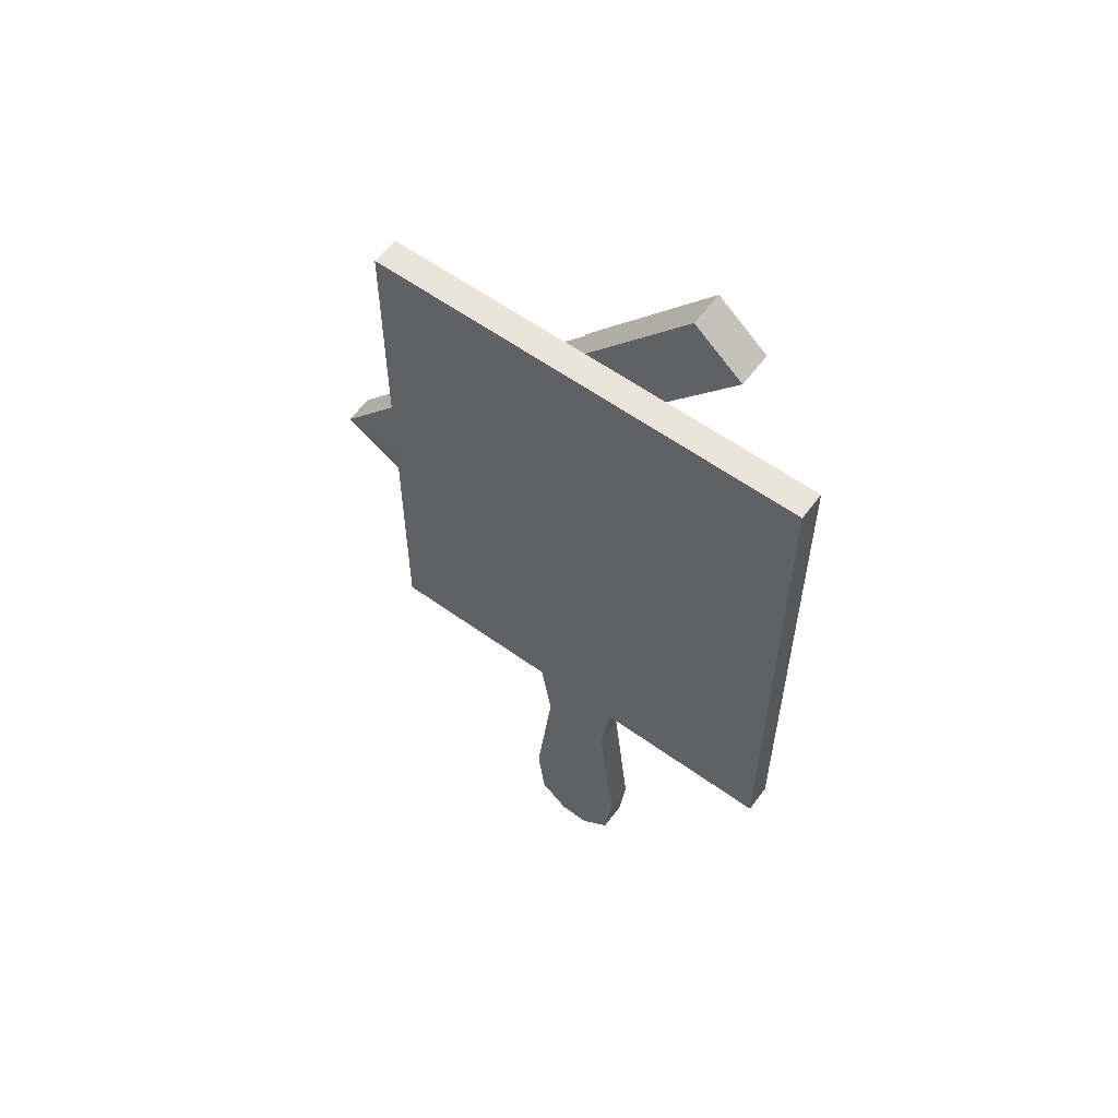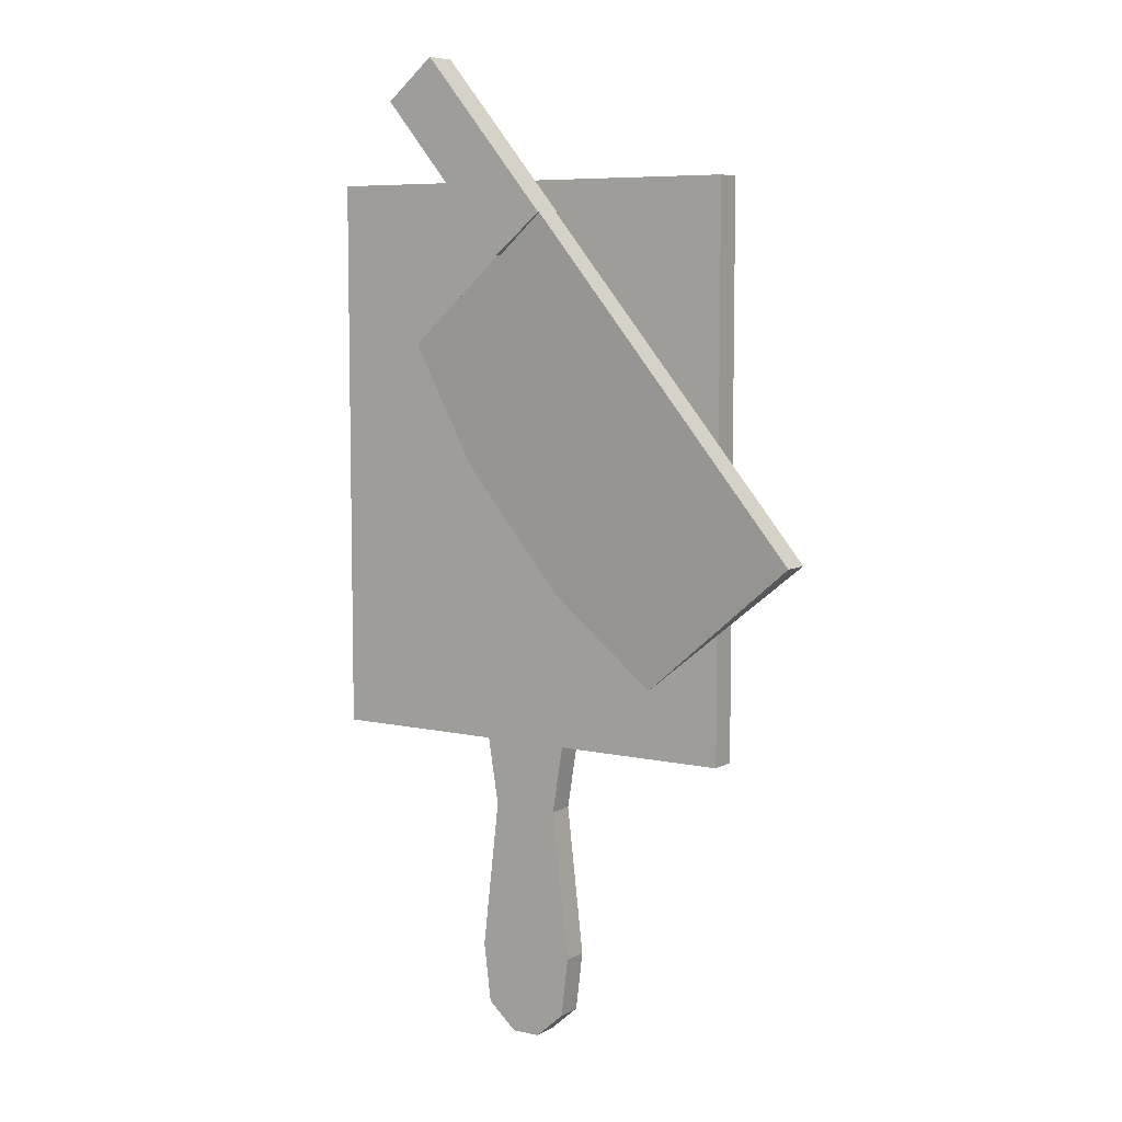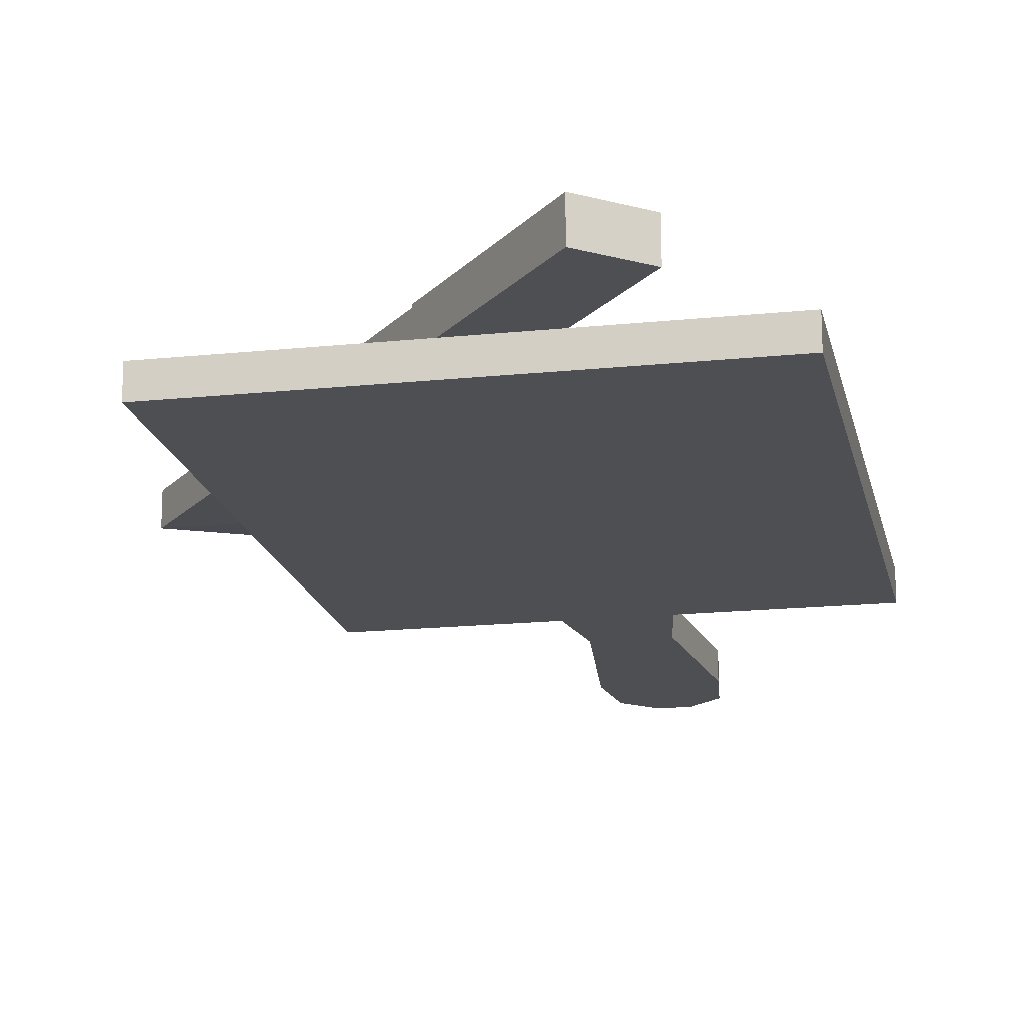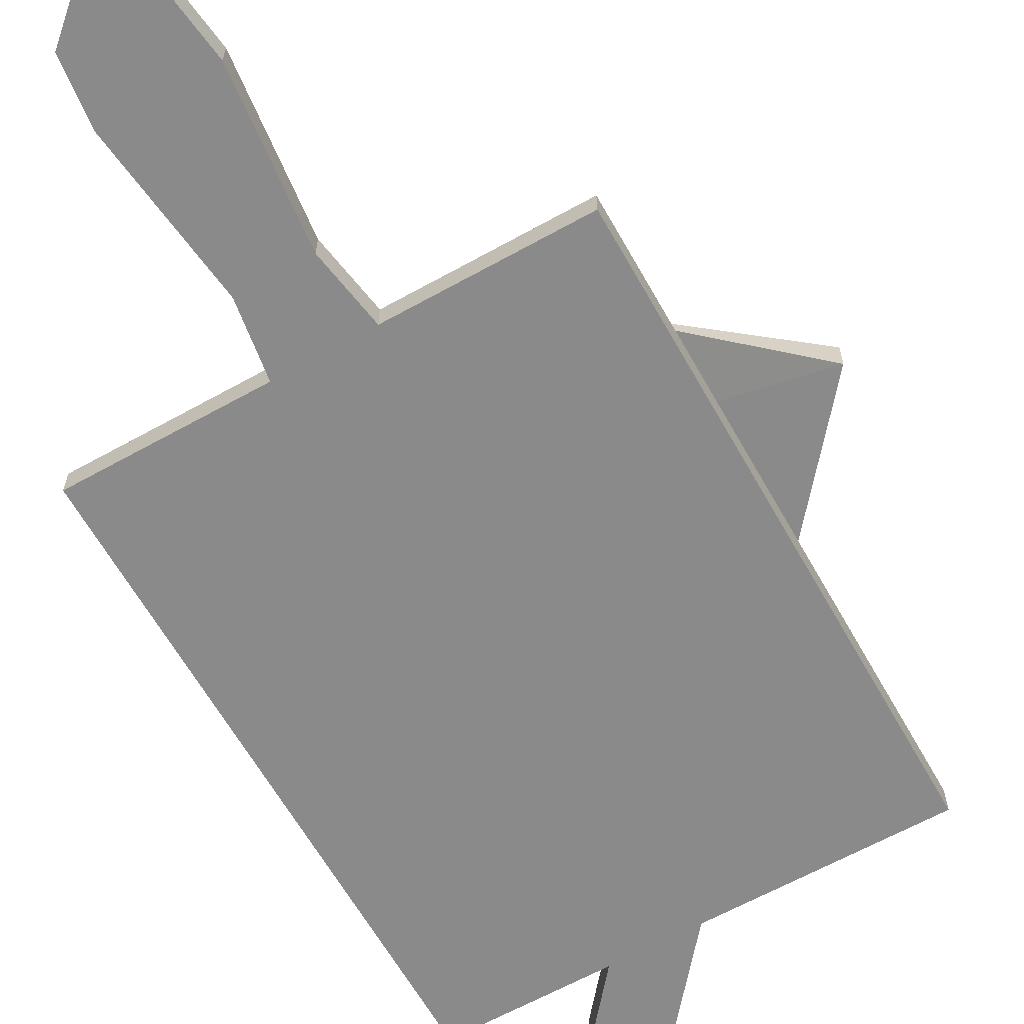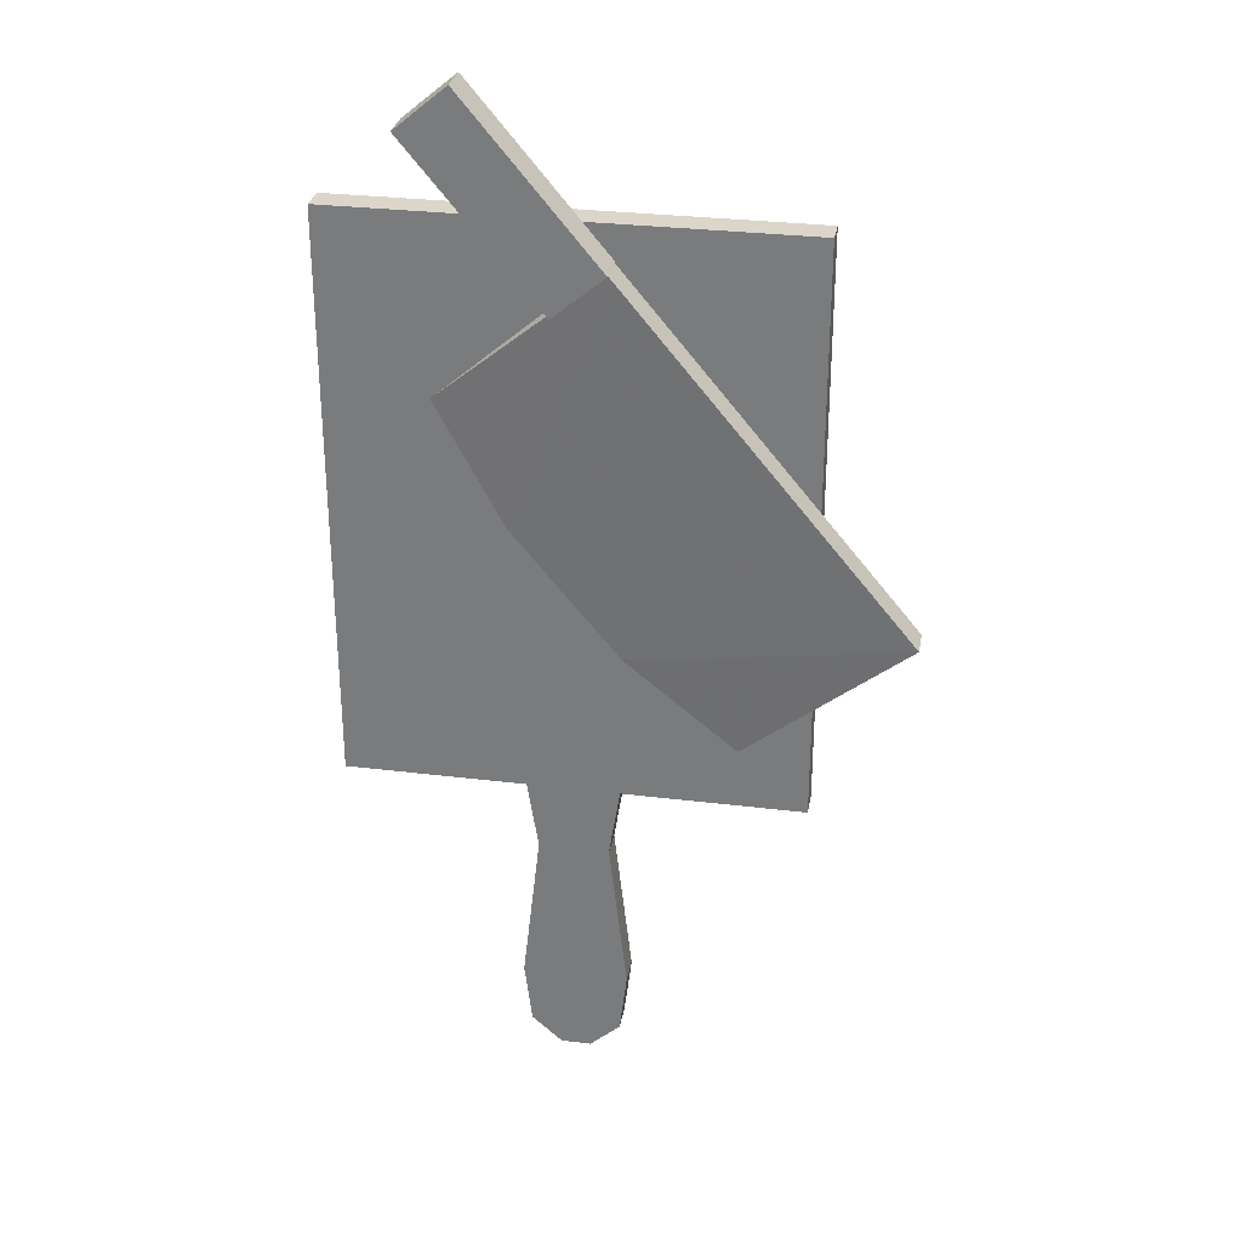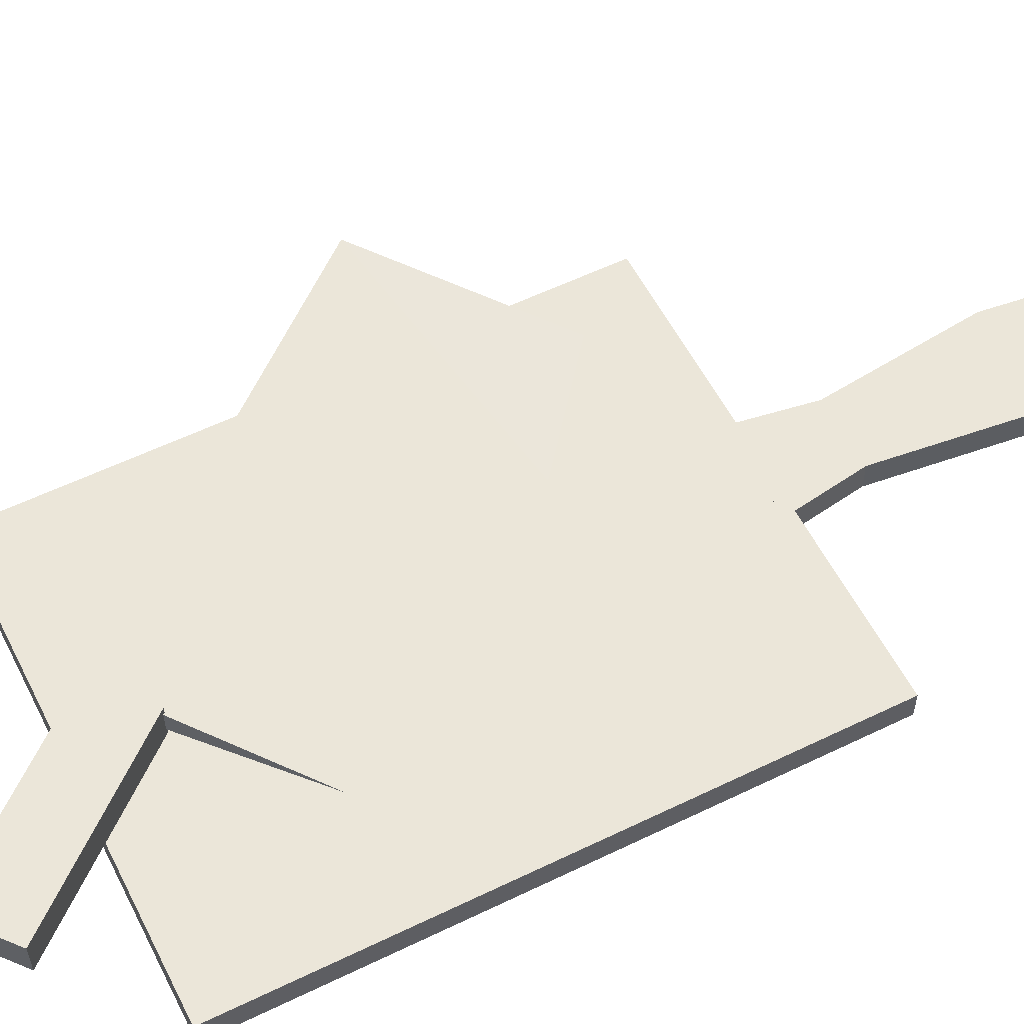
<metadata>
{"format":"obj","ext":"obj","renderer":"f3d","projection":"perspective","resolution":1024,"background":"white","views":[{"elev":59.1,"azim":36.5,"up":"+Z"},{"elev":7.1,"azim":-146.9,"up":"+Z"},{"elev":-17.6,"azim":11.6,"up":"+Y"},{"elev":-63.4,"azim":-150.6,"up":"+Y"},{"elev":30.0,"azim":-169.8,"up":"+Z"},{"elev":56.9,"azim":63.2,"up":"+Y"}]}
</metadata>
<code>
v 6.501 -1.763 -43.93
v 4.295 -1.763 -24.86
v -4.295 -1.763 -24.86
v -4.295 -1.763 -24.86
v -6.501 -1.763 -43.93
v 6.501 -1.763 -43.93
v -6.501 1.763 -43.93
v -4.295 1.763 -24.86
v 4.295 1.763 -24.86
v 4.295 1.763 -24.86
v 6.501 1.763 -43.93
v -6.501 1.763 -43.93
v 5.862 1.763 -15.02
v -5.862 1.763 -15.02
v -5.862 -1.763 -15.02
v 5.862 1.763 -15.02
v -5.862 -1.763 -15.02
v 5.862 -1.763 -15.02
v 4.295 1.763 -24.86
v 6.501 -1.763 -43.93
v 6.501 1.763 -43.93
v 6.501 -1.763 -43.93
v 4.295 1.763 -24.86
v 4.295 -1.763 -24.86
v -1.852 -1.763 -54.85
v -1.852 1.763 -54.85
v 1.852 -1.763 -54.85
v 1.852 -1.763 -54.85
v -1.852 1.763 -54.85
v 1.852 1.763 -54.85
v -4.295 1.763 -24.86
v -6.501 -1.763 -43.93
v -4.295 -1.763 -24.86
v -6.501 -1.763 -43.93
v -4.295 1.763 -24.86
v -6.501 1.763 -43.93
v 6.501 -1.763 -43.93
v -6.501 -1.763 -43.93
v 5.574 -1.763 -51.55
v -6.501 -1.763 -43.93
v -5.574 -1.763 -51.55
v 5.574 -1.763 -51.55
v -5.862 -1.763 -15.02
v 4.295 -1.763 -24.86
v 5.862 -1.763 -15.02
v 4.295 -1.763 -24.86
v -5.862 -1.763 -15.02
v -4.295 -1.763 -24.86
v -6.501 1.763 -43.93
v 6.501 1.763 -43.93
v -5.574 1.763 -51.55
v 6.501 1.763 -43.93
v 5.574 1.763 -51.55
v -5.574 1.763 -51.55
v 5.862 1.763 -15.02
v -4.295 1.763 -24.86
v -5.862 1.763 -15.02
v -4.295 1.763 -24.86
v 5.862 1.763 -15.02
v 4.295 1.763 -24.86
v 6.501 1.763 -43.93
v 5.574 -1.763 -51.55
v 5.574 1.763 -51.55
v 5.574 -1.763 -51.55
v 6.501 1.763 -43.93
v 6.501 -1.763 -43.93
v 5.862 1.763 -15.02
v 4.295 -1.763 -24.86
v 4.295 1.763 -24.86
v 4.295 -1.763 -24.86
v 5.862 1.763 -15.02
v 5.862 -1.763 -15.02
v -5.862 1.763 -15.02
v -4.295 -1.763 -24.86
v -5.862 -1.763 -15.02
v -4.295 -1.763 -24.86
v -5.862 1.763 -15.02
v -4.295 1.763 -24.86
v -5.574 -1.763 -51.55
v -6.501 -1.763 -43.93
v -6.501 1.763 -43.93
v -6.501 1.763 -43.93
v -5.574 1.763 -51.55
v -5.574 -1.763 -51.55
v 1.852 1.763 -54.85
v 5.574 -1.763 -51.55
v 1.852 -1.763 -54.85
v 5.574 -1.763 -51.55
v 1.852 1.763 -54.85
v 5.574 1.763 -51.55
v -5.574 1.763 -51.55
v -1.852 -1.763 -54.85
v -5.574 -1.763 -51.55
v -1.852 -1.763 -54.85
v -5.574 1.763 -51.55
v -1.852 1.763 -54.85
v -1.852 1.763 -54.85
v 5.574 1.763 -51.55
v 1.852 1.763 -54.85
v -5.574 1.763 -51.55
v 5.574 1.763 -51.55
v -1.852 1.763 -54.85
v 1.852 -1.763 -54.85
v -5.574 -1.763 -51.55
v -1.852 -1.763 -54.85
v 5.574 -1.763 -51.55
v -5.574 -1.763 -51.55
v 1.852 -1.763 -54.85
v 27.95 1.763 54.85
v -27.95 1.763 54.85
v -27.95 -1.763 54.85
v 27.95 1.763 54.85
v -27.95 -1.763 54.85
v 27.95 -1.763 54.85
v 27.95 -1.763 -16.28
v -27.95 -1.763 -16.28
v -27.95 1.763 -16.28
v 27.95 -1.763 -16.28
v -27.95 1.763 -16.28
v 27.95 1.763 -16.28
v 17.19 6.424 64.97
v 10.94 6.424 70.17
v 10.94 2.048 70.17
v 17.19 6.424 64.97
v 10.94 2.048 70.17
v 17.19 2.048 64.97
v 1.041 2.048 45.58
v -5.204 6.424 50.78
v 1.041 6.424 45.58
v -5.204 6.424 50.78
v 1.041 2.048 45.58
v -5.204 2.048 50.78
v -5.019 2.329 50.98
v 14.83 4.236 34.44
v -5.019 6.142 50.98
v -39.7 2.329 9.345
v -39.7 6.142 9.345
v -19.84 4.236 -7.192
v -5.019 2.329 50.98
v -39.7 6.142 9.345
v -39.7 2.329 9.345
v -39.7 6.142 9.345
v -5.019 2.329 50.98
v -5.019 6.142 50.98
v -5.019 2.329 50.98
v -39.7 2.329 9.345
v -6.354 4.236 3.63
v -5.019 2.329 50.98
v -6.354 4.236 3.63
v 6.629 4.236 19.22
v -39.7 2.329 9.345
v -19.84 4.236 -7.192
v -6.354 4.236 3.63
v 6.629 4.236 19.22
v 14.83 4.236 34.44
v -5.019 2.329 50.98
v 27.95 -1.763 54.85
v -27.95 -1.763 54.85
v 27.95 -1.763 -16.28
v -27.95 -1.763 54.85
v -27.95 -1.763 -16.28
v 27.95 -1.763 -16.28
v 27.95 1.763 54.85
v 27.95 1.763 -16.28
v -27.95 1.763 54.85
v -27.95 1.763 54.85
v 27.95 1.763 -16.28
v -27.95 1.763 -16.28
v 27.95 1.763 54.85
v 27.95 -1.763 -16.28
v 27.95 1.763 -16.28
v 27.95 -1.763 -16.28
v 27.95 1.763 54.85
v 27.95 -1.763 54.85
v -27.95 1.763 54.85
v -27.95 -1.763 -16.28
v -27.95 -1.763 54.85
v -27.95 -1.763 -16.28
v -27.95 1.763 54.85
v -27.95 1.763 -16.28
v 10.94 6.424 70.17
v -5.204 2.048 50.78
v 10.94 2.048 70.17
v -5.204 2.048 50.78
v 10.94 6.424 70.17
v -5.204 6.424 50.78
v 1.041 6.424 45.58
v 10.94 6.424 70.17
v 17.19 6.424 64.97
v 10.94 6.424 70.17
v 1.041 6.424 45.58
v -5.204 6.424 50.78
v 17.19 2.048 64.97
v 1.041 2.048 45.58
v 17.19 6.424 64.97
v 17.19 6.424 64.97
v 1.041 2.048 45.58
v 1.041 6.424 45.58
v 10.94 2.048 70.17
v 1.041 2.048 45.58
v 17.19 2.048 64.97
v 1.041 2.048 45.58
v 10.94 2.048 70.17
v -5.204 2.048 50.78
v -6.354 4.236 3.63
v -19.84 4.236 -7.192
v -39.7 6.142 9.345
v -5.019 6.142 50.98
v -6.354 4.236 3.63
v -39.7 6.142 9.345
v -6.354 4.236 3.63
v -5.019 6.142 50.98
v 6.629 4.236 19.22
v -5.019 6.142 50.98
v 14.83 4.236 34.44
v 6.629 4.236 19.22
g UnrealEdObject
f 1 2 3
f 4 5 6
f 7 8 9
f 10 11 12
f 13 14 15
f 16 17 18
f 19 20 21
f 22 23 24
f 25 26 27
f 28 29 30
f 31 32 33
f 34 35 36
f 37 38 39
f 40 41 42
f 43 44 45
f 46 47 48
f 49 50 51
f 52 53 54
f 55 56 57
f 58 59 60
f 61 62 63
f 64 65 66
f 67 68 69
f 70 71 72
f 73 74 75
f 76 77 78
f 79 80 81
f 82 83 84
f 85 86 87
f 88 89 90
f 91 92 93
f 94 95 96
f 97 98 99
f 100 101 102
f 103 104 105
f 106 107 108
f 109 110 111
f 112 113 114
f 115 116 117
f 118 119 120
f 121 122 123
f 124 125 126
f 127 128 129
f 130 131 132
f 133 134 135
f 136 137 138
f 139 140 141
f 142 143 144
f 145 146 147
f 148 149 150
f 151 152 153
f 154 155 156
f 157 158 159
f 160 161 162
f 163 164 165
f 166 167 168
f 169 170 171
f 172 173 174
f 175 176 177
f 178 179 180
f 181 182 183
f 184 185 186
f 187 188 189
f 190 191 192
f 193 194 195
f 196 197 198
f 199 200 201
f 202 203 204
f 205 206 207
f 208 209 210
f 211 212 213
f 214 215 216
g

</code>
